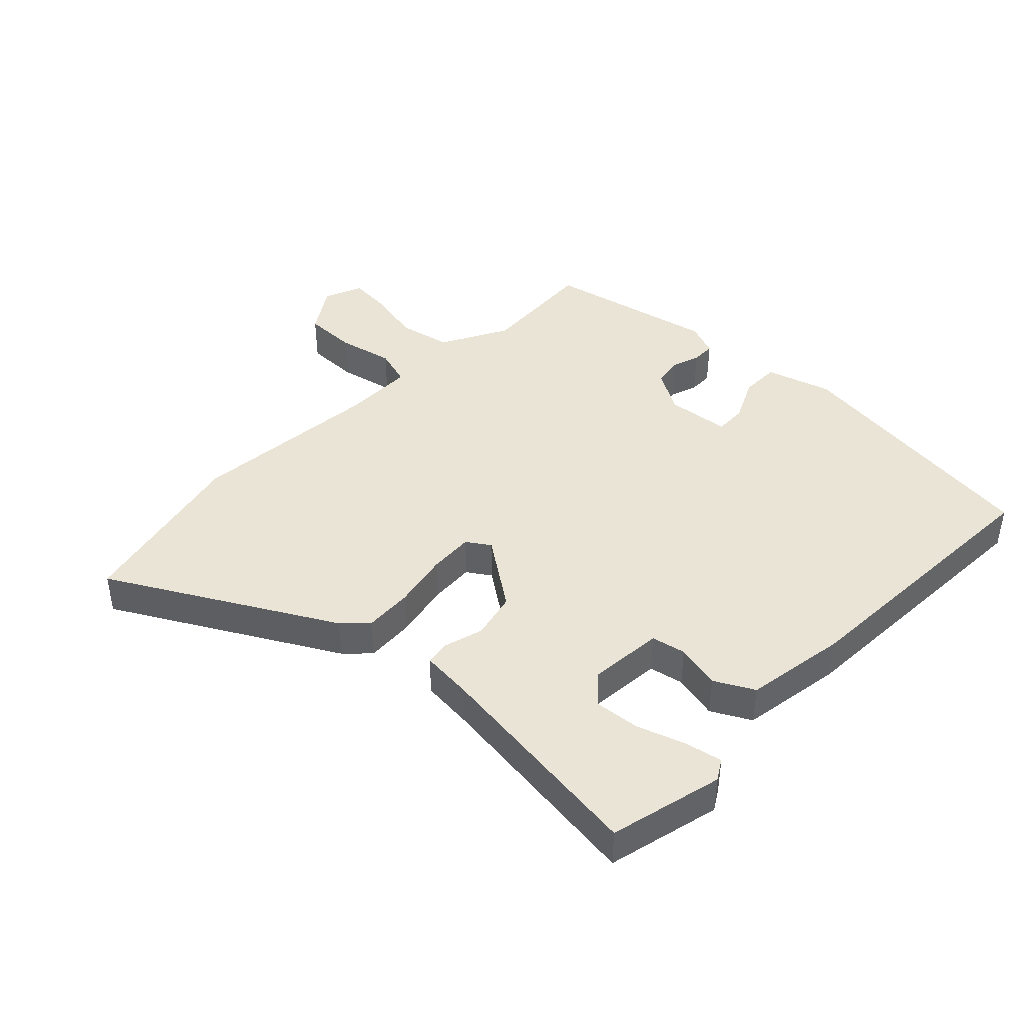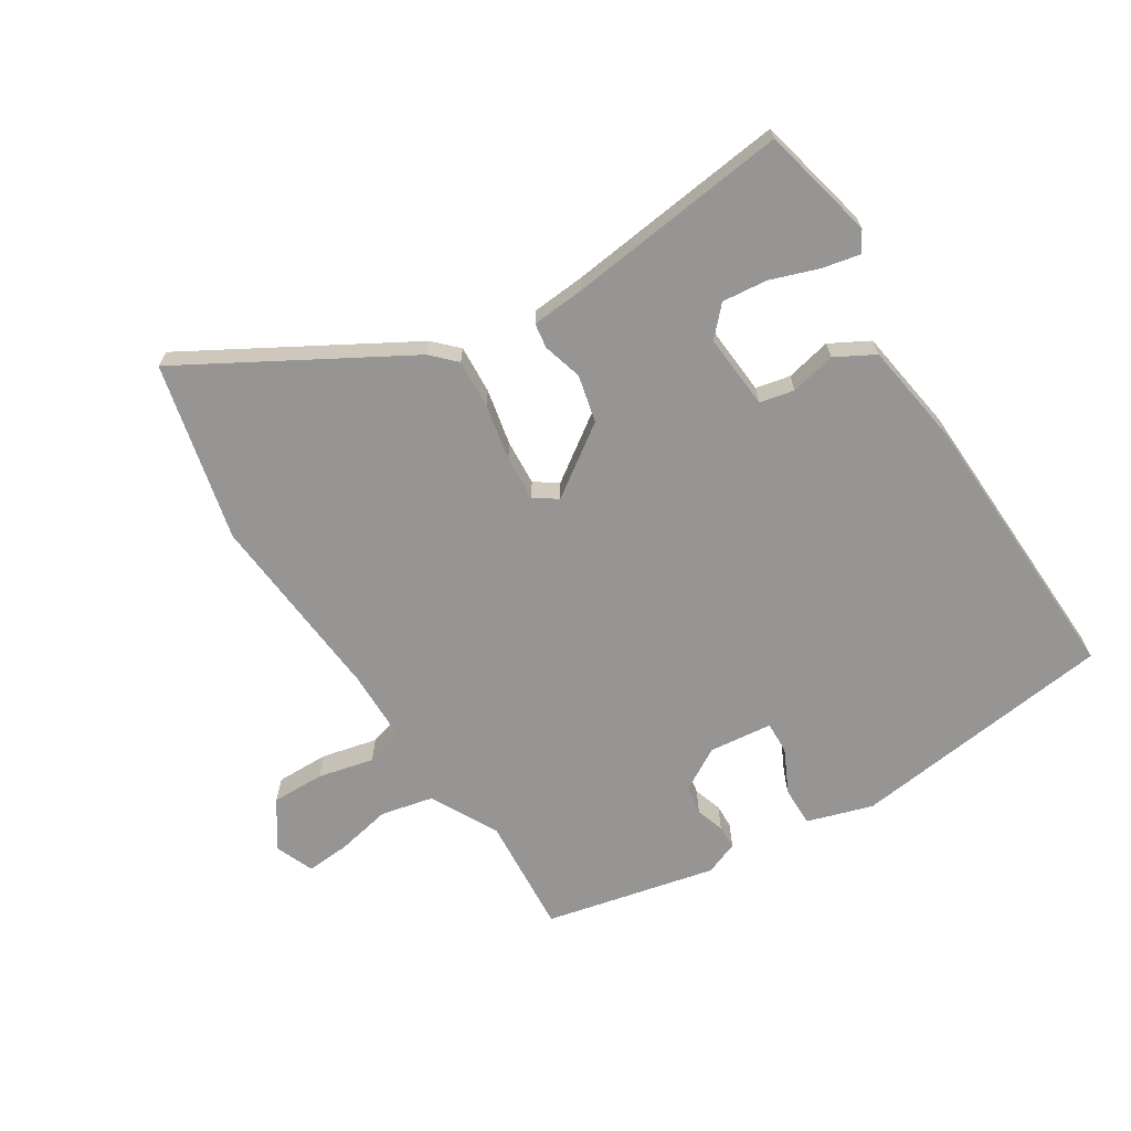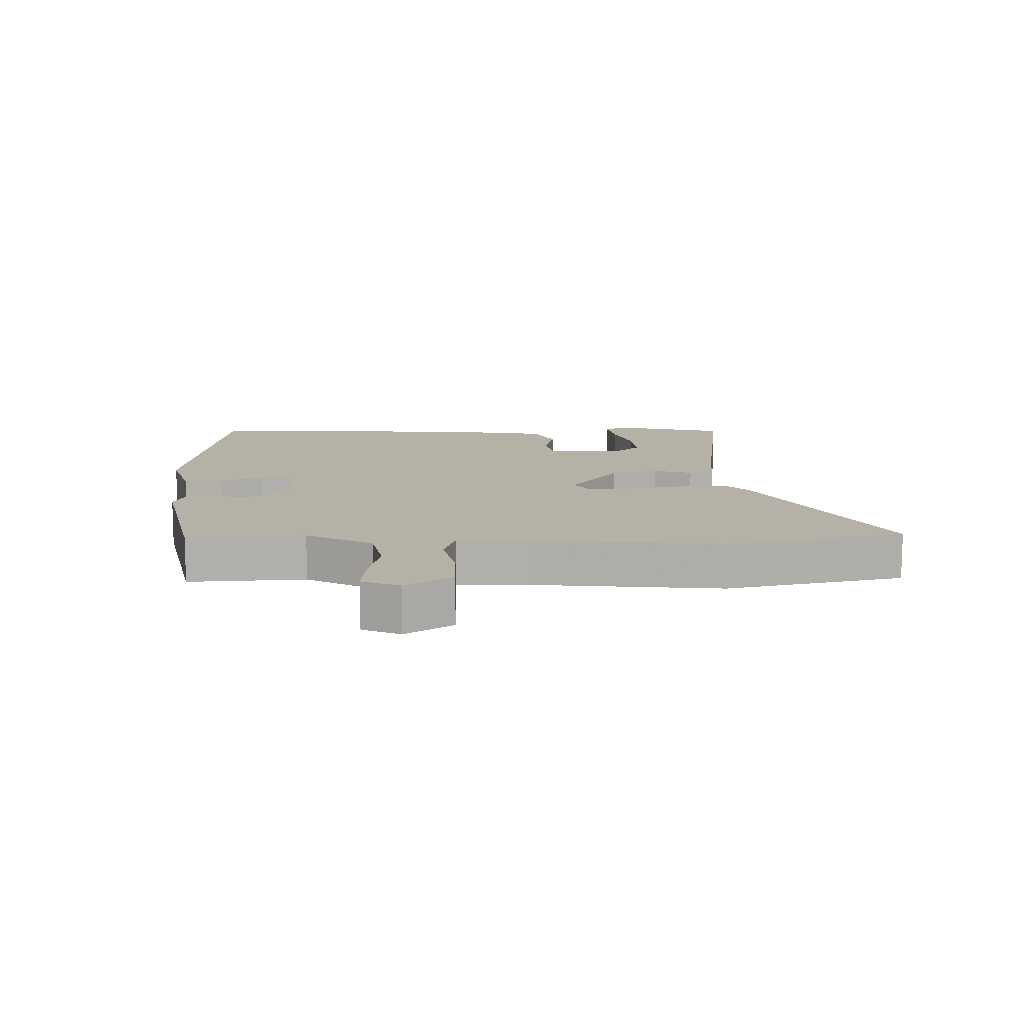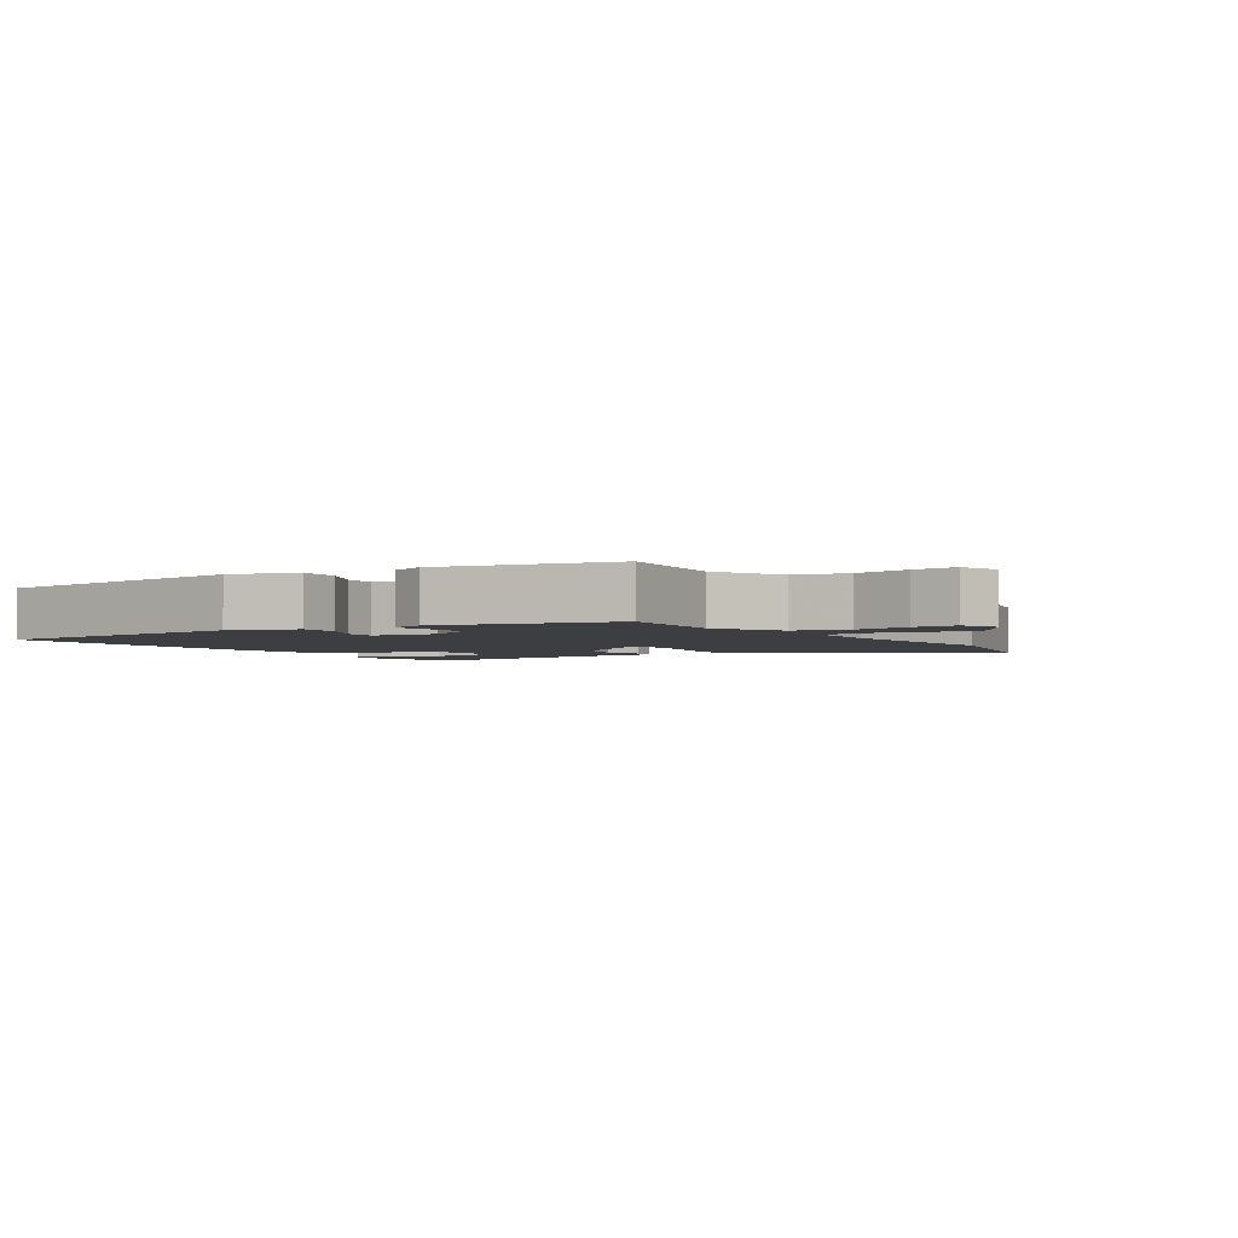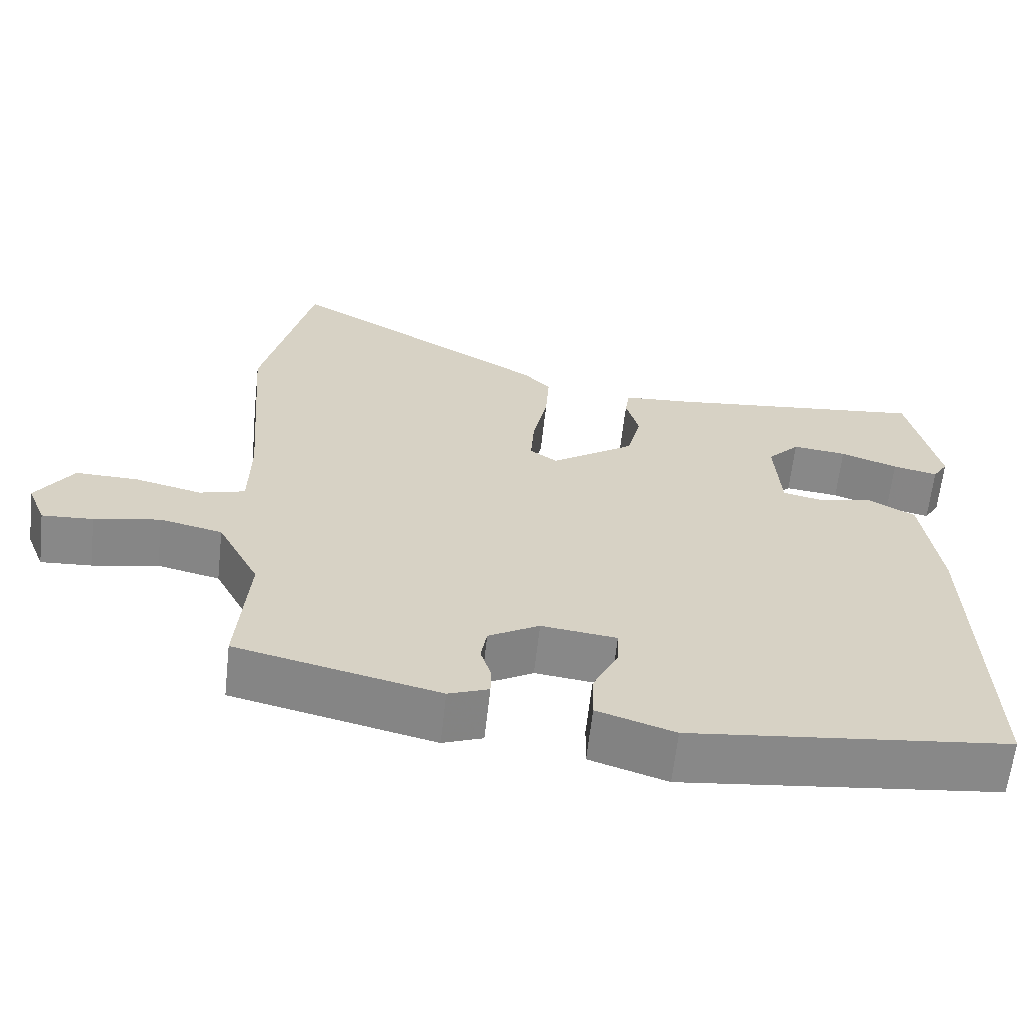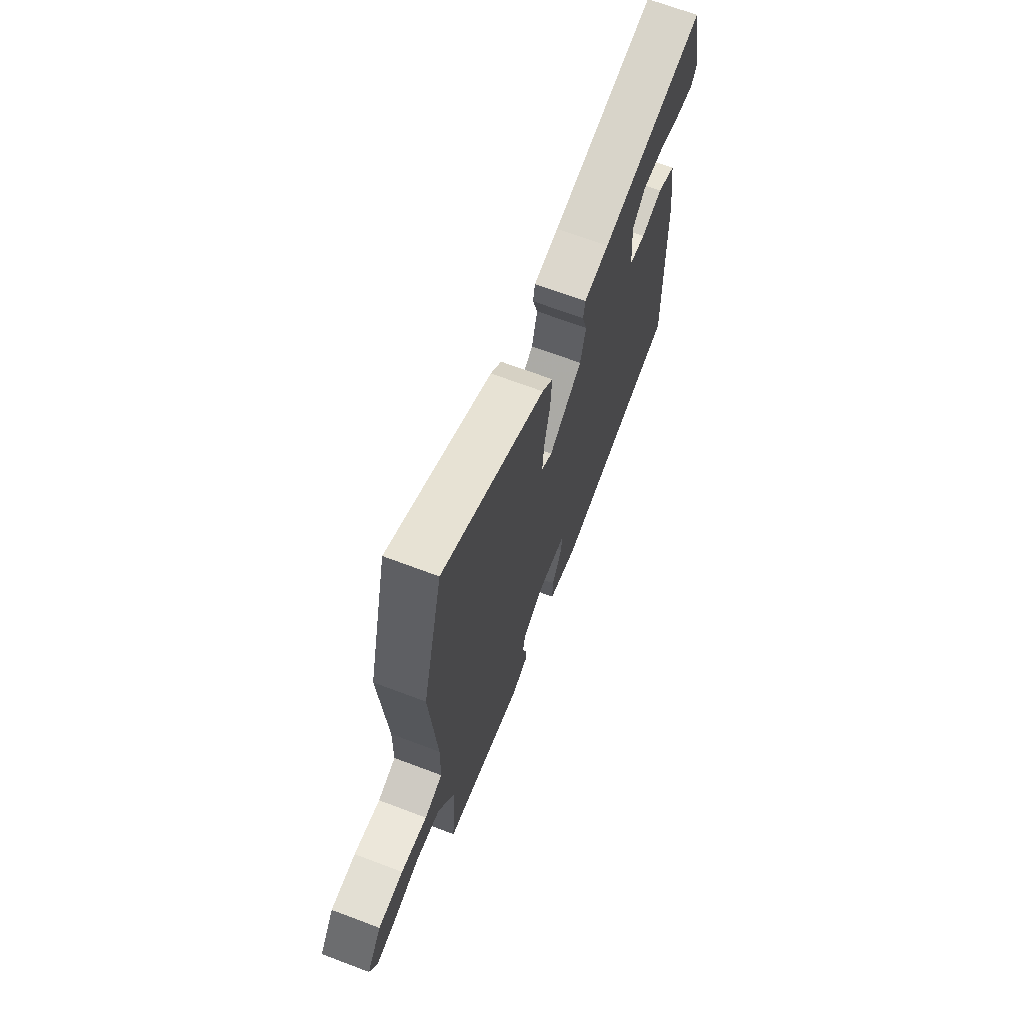
<metadata>
{"format":"obj","ext":"obj","renderer":"f3d","projection":"perspective","resolution":1024,"background":"white","views":[{"elev":42.7,"azim":45.0,"up":"+Y"},{"elev":-67.5,"azim":32.7,"up":"+Y"},{"elev":12.1,"azim":-90.0,"up":"+Y"},{"elev":-3.0,"azim":-146.9,"up":"+Y"},{"elev":-63.0,"azim":-6.3,"up":"+Z"},{"elev":68.5,"azim":-69.3,"up":"+Z"}]}
</metadata>
<code>
v 0.483 0.07 0.498
v 0.523 0.07 0.318
v 0.503 0.07 0.286
v 0.444 0.07 0.299
v 0.369 0.07 0.326
v 0.298 0.07 0.334
v 0.256 0.07 0.29
v 0.264 0.07 0.172
v 0.318 0.07 0.16
v 0.389 0.07 0.175
v 0.45 0.07 0.141
v 0.473 0.07 -0.02
v 0.486 0.07 -0.462
v 0.069 0.07 -0.509
v -0.033 0.07 -0.476
v -0.032 0.07 -0.414
v 0.002 0.07 -0.346
v 0.004 0.07 -0.296
v -0.095 0.07 -0.284
v -0.162 0.07 -0.322
v -0.17 0.07 -0.368
v -0.156 0.07 -0.413
v -0.157 0.07 -0.45
v -0.21 0.07 -0.47
v -0.477 0.07 -0.407
v -0.462 0.07 -0.222
v -0.517 0.07 -0.116
v -0.599 0.07 -0.097
v -0.686 0.07 -0.114
v -0.753 0.07 -0.118
v -0.777 0.07 -0.058
v -0.728 0.07 0.015
v -0.645 0.07 0.013
v -0.558 0.07 -0.008
v -0.498 0.07 0.009
v -0.496 0.07 0.121
v -0.519 0.07 0.421
v -0.452 0.07 0.699
v -0.11 0.07 0.5
v -0.074 0.07 0.463
v -0.079 0.07 0.387
v -0.098 0.07 0.299
v -0.103 0.07 0.228
v -0.067 0.07 0.203
v 0.043 0.07 0.278
v 0.061 0.07 0.352
v 0.044 0.07 0.414
v 0.05 0.07 0.453
v 0.133 0.07 0.459
v 0.483 0 0.498
v 0.523 0 0.318
v 0.503 0 0.286
v 0.444 0 0.299
v 0.369 0 0.326
v 0.298 0 0.334
v 0.256 0 0.29
v 0.264 0 0.172
v 0.318 0 0.16
v 0.389 0 0.175
v 0.45 0 0.141
v 0.473 0 -0.02
v 0.486 0 -0.462
v 0.069 0 -0.509
v -0.033 0 -0.476
v -0.032 0 -0.414
v 0.002 0 -0.346
v 0.004 0 -0.296
v -0.095 0 -0.284
v -0.162 0 -0.322
v -0.17 0 -0.368
v -0.156 0 -0.413
v -0.157 0 -0.45
v -0.21 0 -0.47
v -0.477 0 -0.407
v -0.462 0 -0.222
v -0.517 0 -0.116
v -0.599 0 -0.097
v -0.686 0 -0.114
v -0.753 0 -0.118
v -0.777 0 -0.058
v -0.728 0 0.015
v -0.645 0 0.013
v -0.558 0 -0.008
v -0.498 0 0.009
v -0.496 0 0.121
v -0.519 0 0.421
v -0.452 0 0.699
v -0.11 0 0.5
v -0.074 0 0.463
v -0.079 0 0.387
v -0.098 0 0.299
v -0.103 0 0.228
v -0.067 0 0.203
v 0.043 0 0.278
v 0.061 0 0.352
v 0.044 0 0.414
v 0.05 0 0.453
v 0.133 0 0.459
f 46 47 48 49
f 45 46 49 1
f 44 45 1
f 39 40 41 42
f 39 42 43
f 36 37 38 39
f 35 36 39 43
f 31 32 33 34
f 29 30 31 34
f 28 29 34 35
f 27 28 35 43
f 23 24 25 26
f 21 22 23 26
f 20 21 26 27
f 19 20 27 43
f 14 15 16 17
f 14 17 18
f 13 14 18
f 12 13 18
f 9 10 11 12
f 8 9 12 18
f 7 8 18 19
f 2 3 4 5
f 2 5 6
f 1 2 6
f 44 1 6
f 19 43 44
f 7 19 44
f 6 7 44
f 98 97 96 95
f 50 98 95 94
f 50 94 93
f 91 90 89 88
f 92 91 88
f 88 87 86 85
f 92 88 85 84
f 83 82 81 80
f 83 80 79 78
f 84 83 78 77
f 92 84 77 76
f 75 74 73 72
f 75 72 71 70
f 76 75 70 69
f 92 76 69 68
f 66 65 64 63
f 67 66 63
f 67 63 62
f 67 62 61
f 61 60 59 58
f 67 61 58 57
f 68 67 57 56
f 54 53 52 51
f 55 54 51
f 55 51 50
f 55 50 93
f 93 92 68
f 93 68 56
f 93 56 55
f 1 50 51 2
f 2 51 52 3
f 3 52 53 4
f 4 53 54 5
f 5 54 55 6
f 6 55 56 7
f 7 56 57 8
f 8 57 58 9
f 9 58 59 10
f 10 59 60 11
f 11 60 61 12
f 12 61 62 13
f 13 62 63 14
f 14 63 64 15
f 15 64 65 16
f 16 65 66 17
f 17 66 67 18
f 18 67 68 19
f 19 68 69 20
f 20 69 70 21
f 21 70 71 22
f 22 71 72 23
f 23 72 73 24
f 24 73 74 25
f 25 74 75 26
f 26 75 76 27
f 27 76 77 28
f 28 77 78 29
f 29 78 79 30
f 30 79 80 31
f 31 80 81 32
f 32 81 82 33
f 33 82 83 34
f 34 83 84 35
f 35 84 85 36
f 36 85 86 37
f 37 86 87 38
f 38 87 88 39
f 39 88 89 40
f 40 89 90 41
f 41 90 91 42
f 42 91 92 43
f 43 92 93 44
f 44 93 94 45
f 45 94 95 46
f 46 95 96 47
f 47 96 97 48
f 48 97 98 49
f 49 98 50 1

</code>
